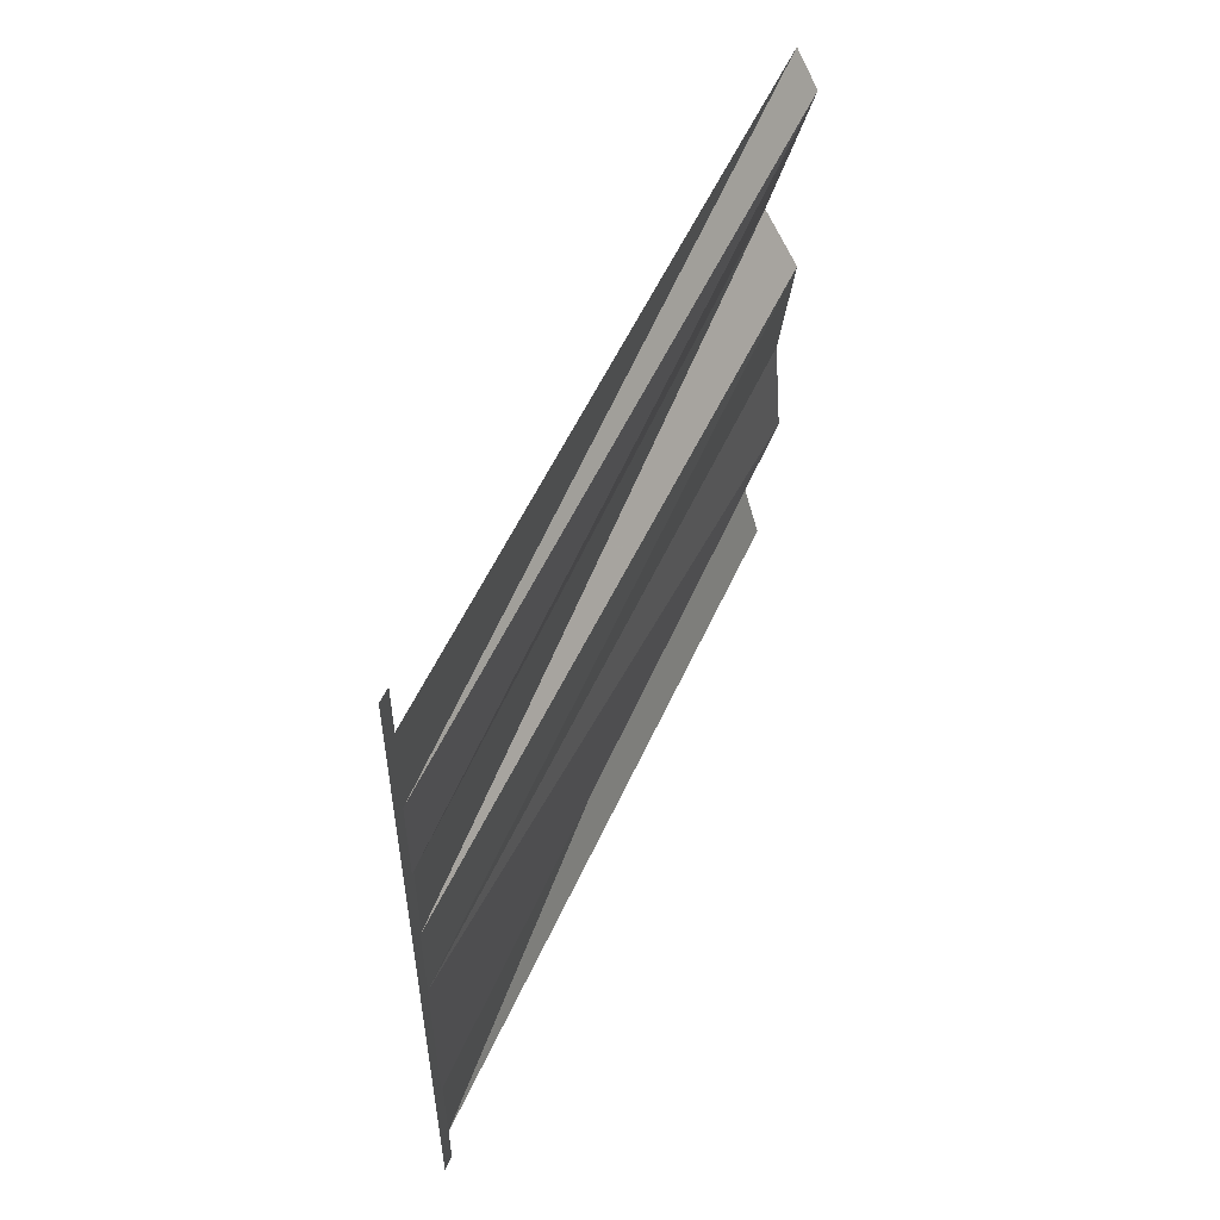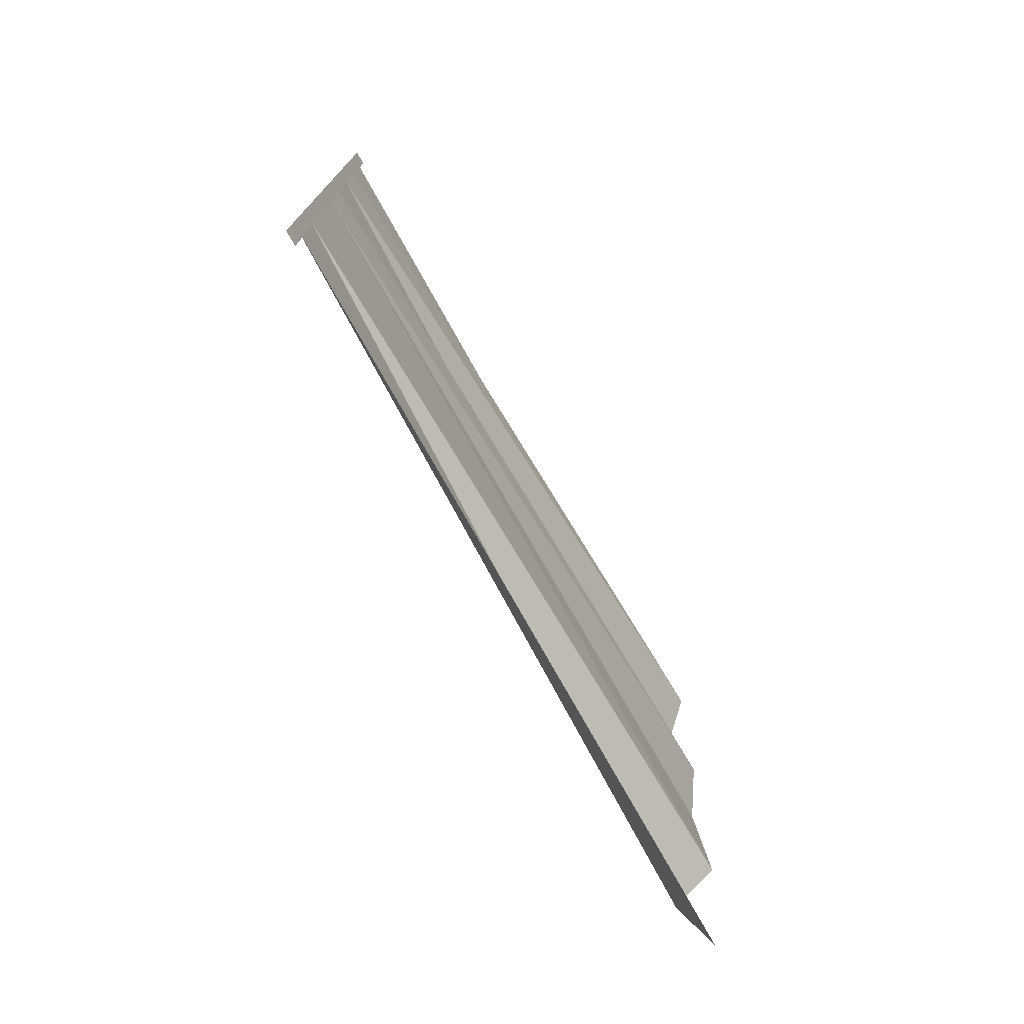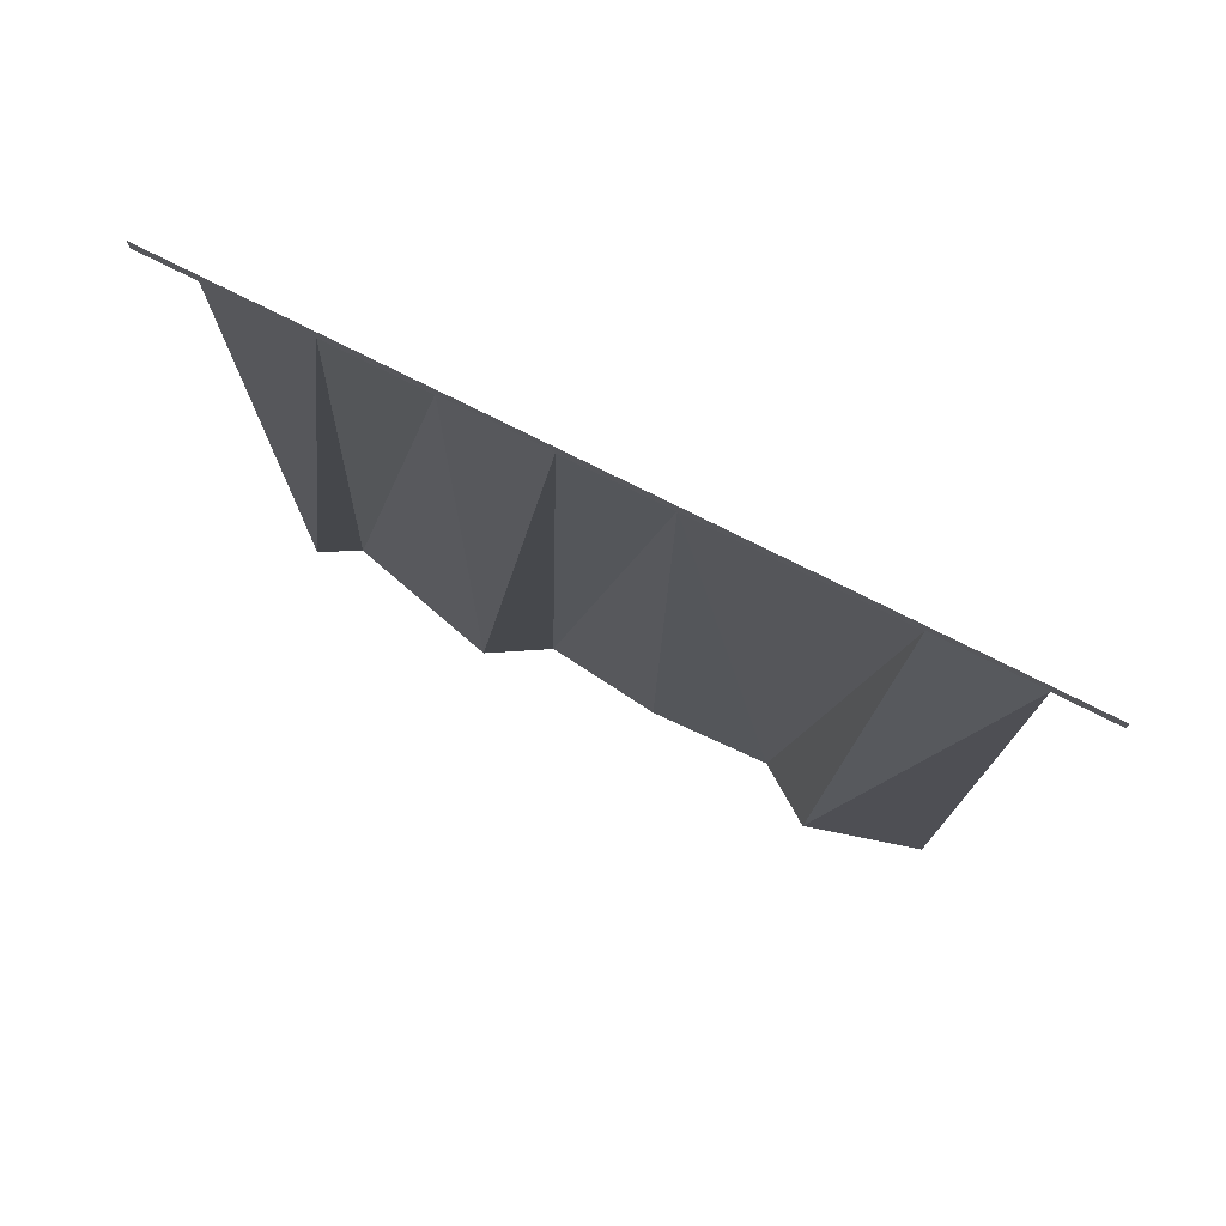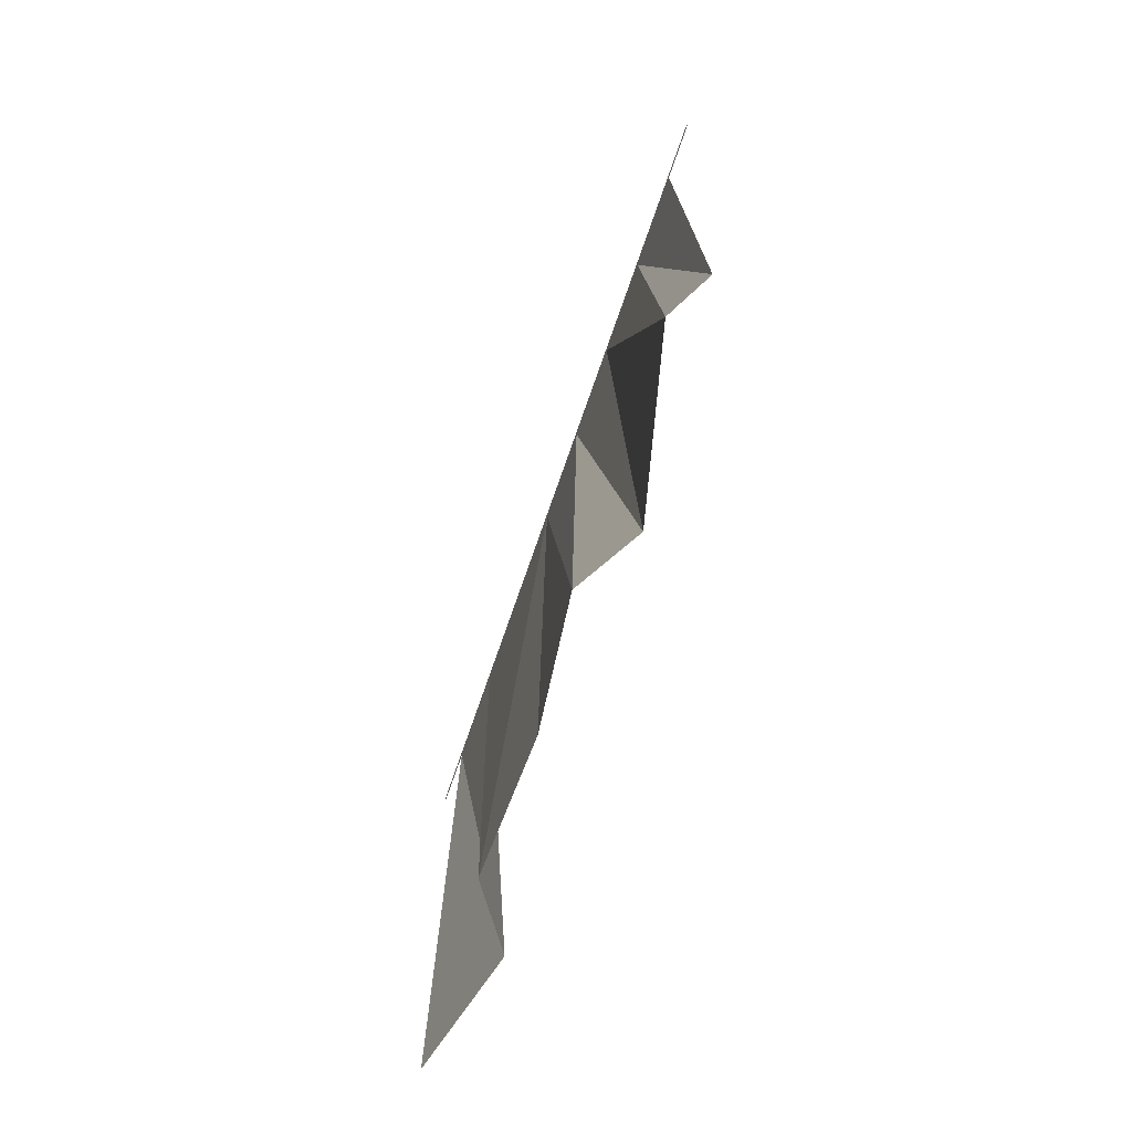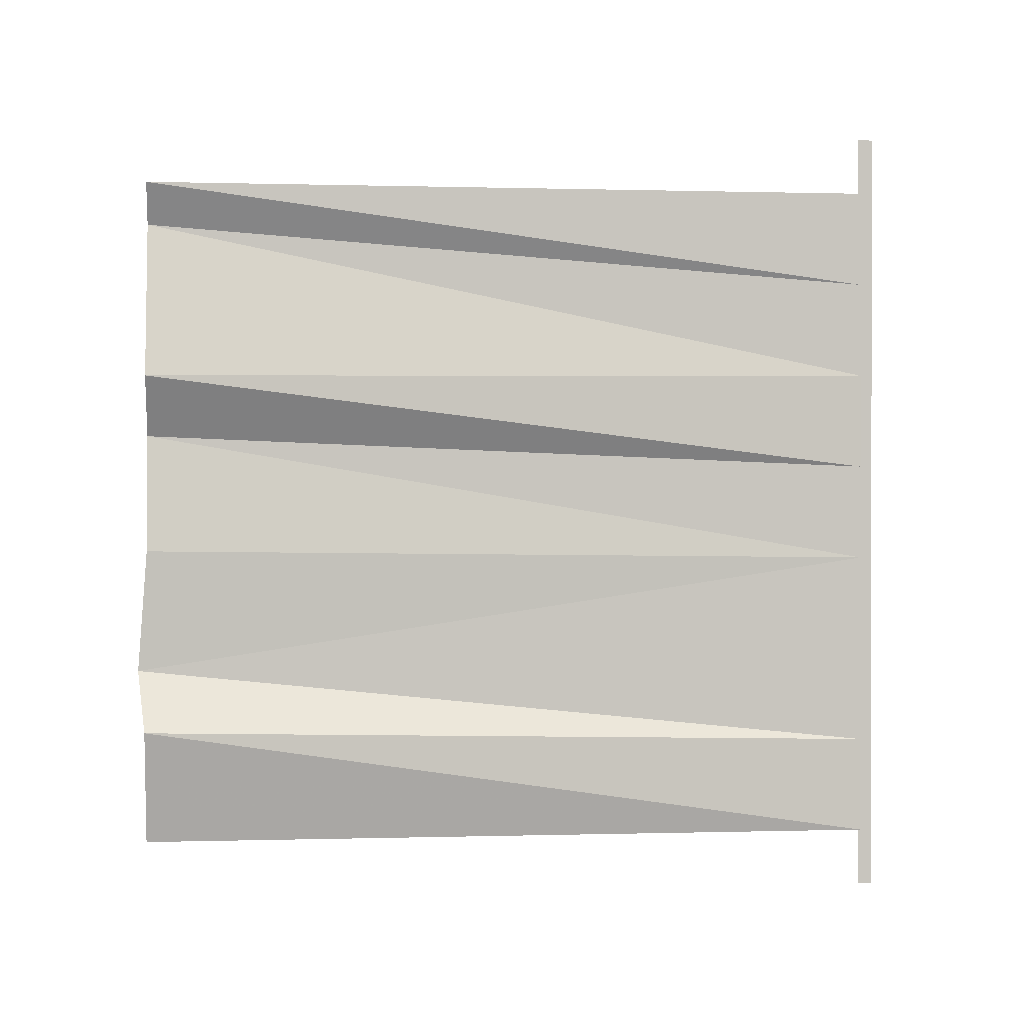
<metadata>
{"format":"obj","ext":"obj","renderer":"f3d","projection":"perspective","resolution":1024,"background":"white","views":[{"elev":54.8,"azim":-156.0,"up":"+Z"},{"elev":-75.5,"azim":-150.8,"up":"+Z"},{"elev":76.2,"azim":116.7,"up":"+Y"},{"elev":-75.1,"azim":-19.3,"up":"+Y"},{"elev":0.2,"azim":83.8,"up":"+Z"}]}
</metadata>
<code>
o Plane
v 0 6.729 -3.028
v 0 6.729 3.028
v -0 0.01666 -3.028
v -0 0.01666 3.028
v 0 6.729 -2.165
v 0 6.729 -1.299
v 0 6.729 -0.4342
v 0 6.729 0.431
v 0 6.729 1.296
v 0 6.729 2.161
v 0.2823 0.01666 -1.998
v -0.09284 -0.06518 -1.464
v -0.03784 0.01666 -0.3608
v -0.1582 0.01666 0.7013
v 0.1591 0.01666 1.244
v -0.1962 0.01666 2.662
v -0 6.706 3.537
v 0 6.836 3.537
v -0 6.706 -3.537
v 0 6.836 -3.537
f 5 1 11
f 2 10 4
f 10 9 16
f 9 8 15
f 8 7 14
f 7 6 12
f 6 5 12
f 1 3 11
f 10 16 4
f 9 15 16
f 8 14 15
f 7 13 14
f 13 7 12
f 5 11 12
f 18 17 20
f 17 19 20

</code>
